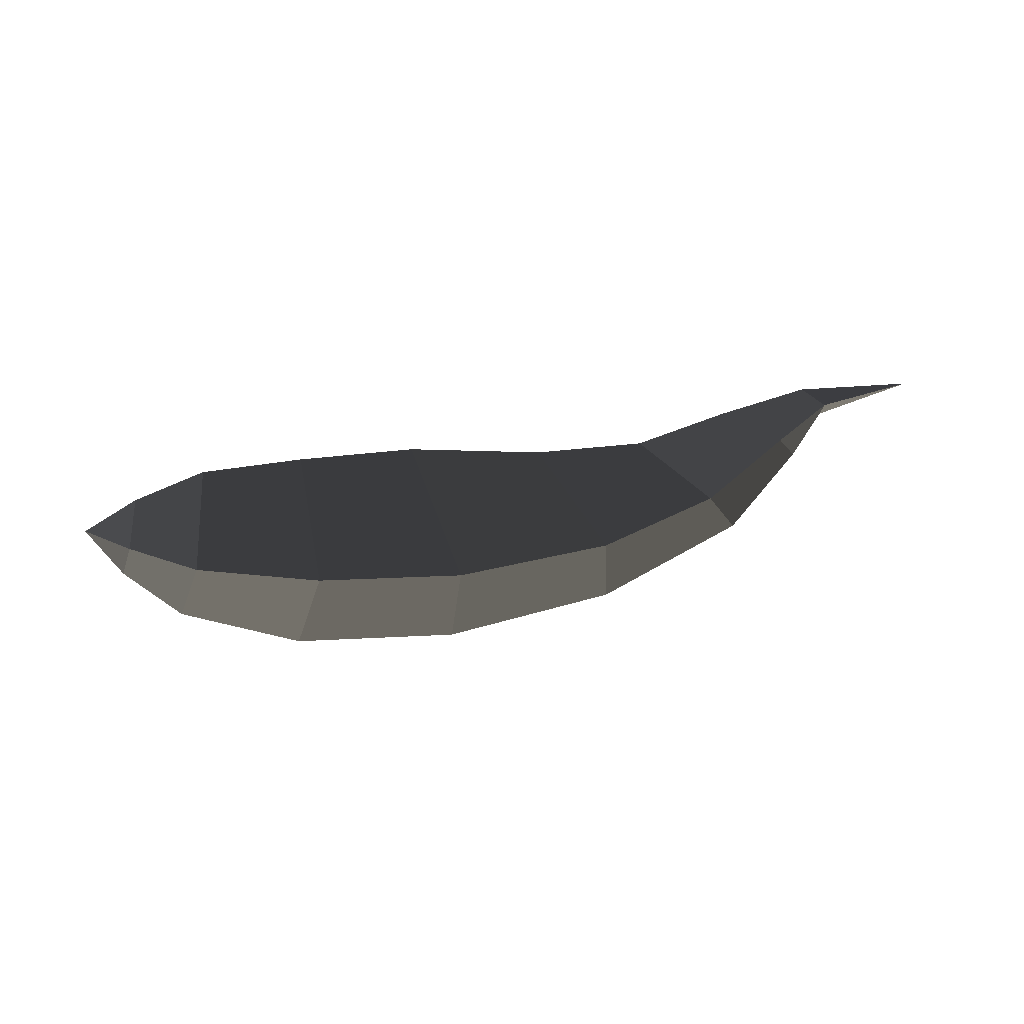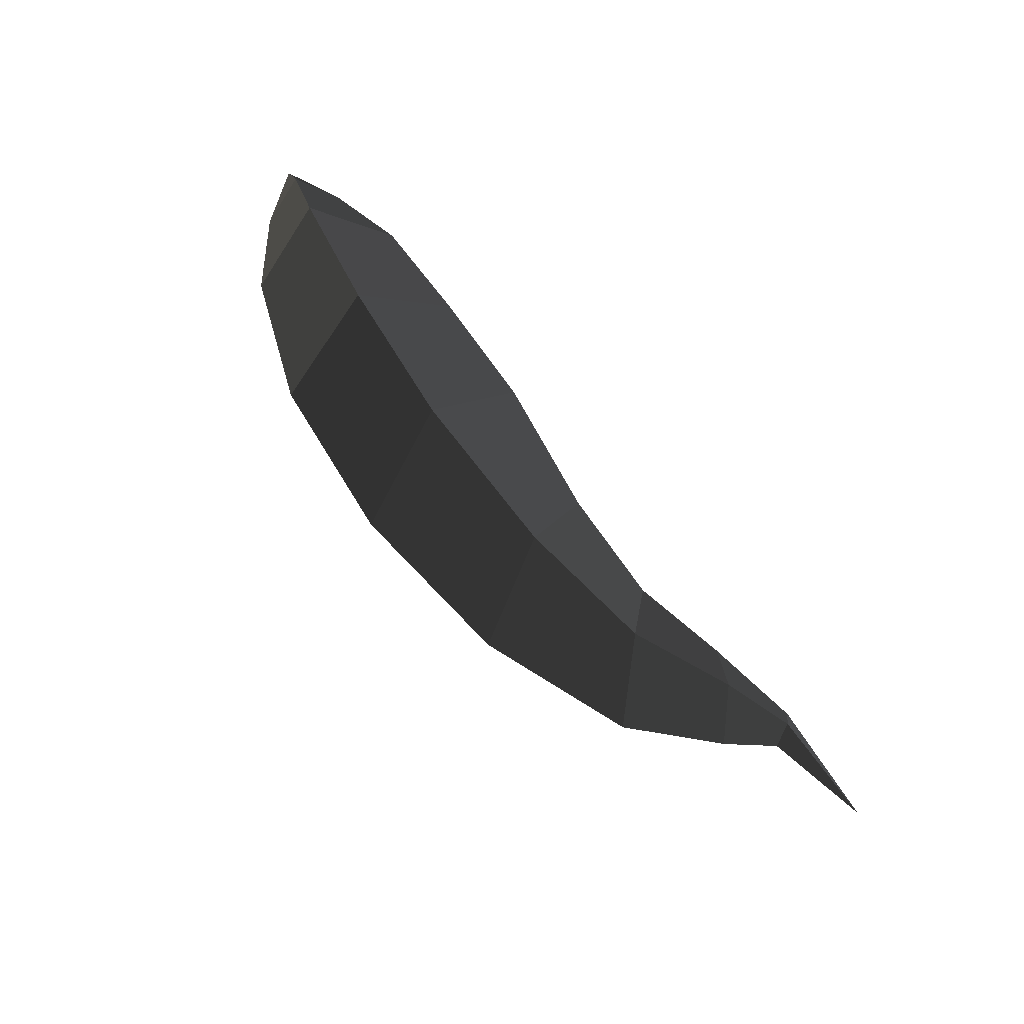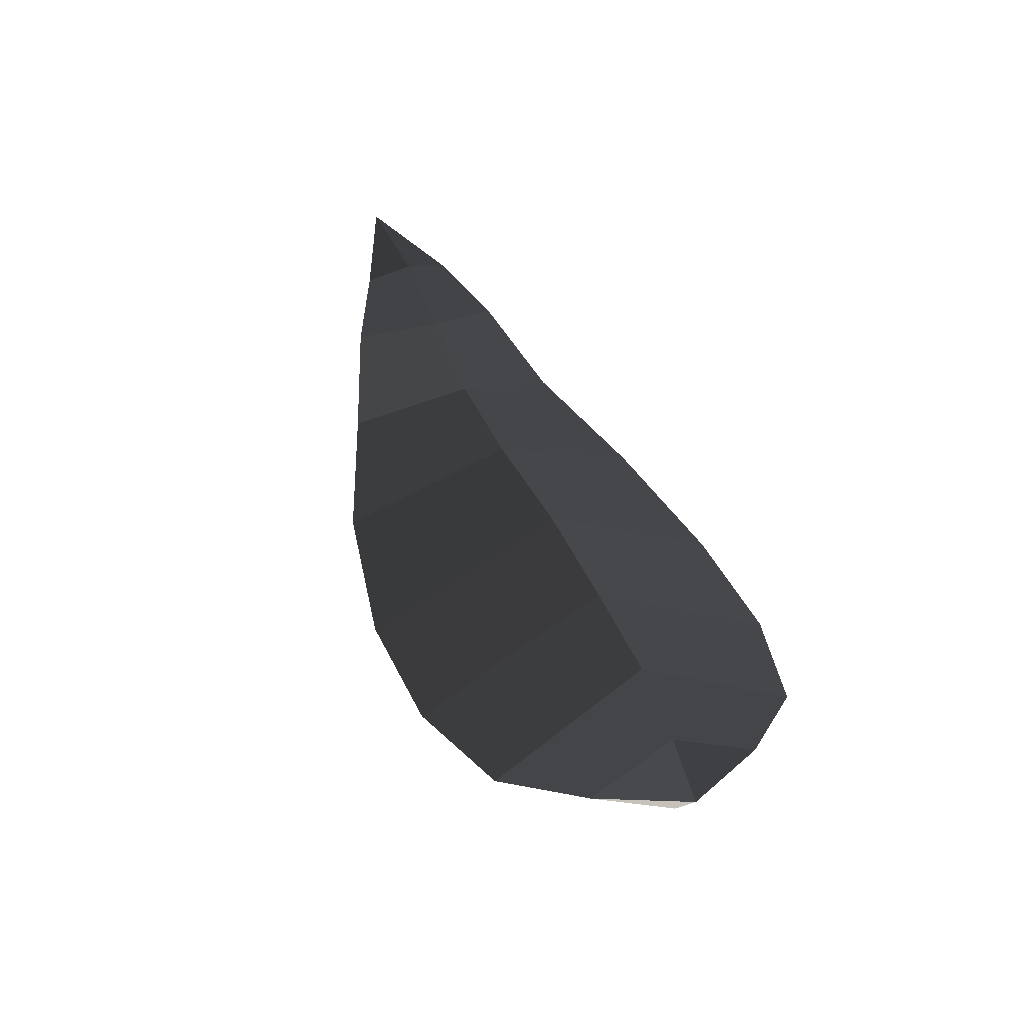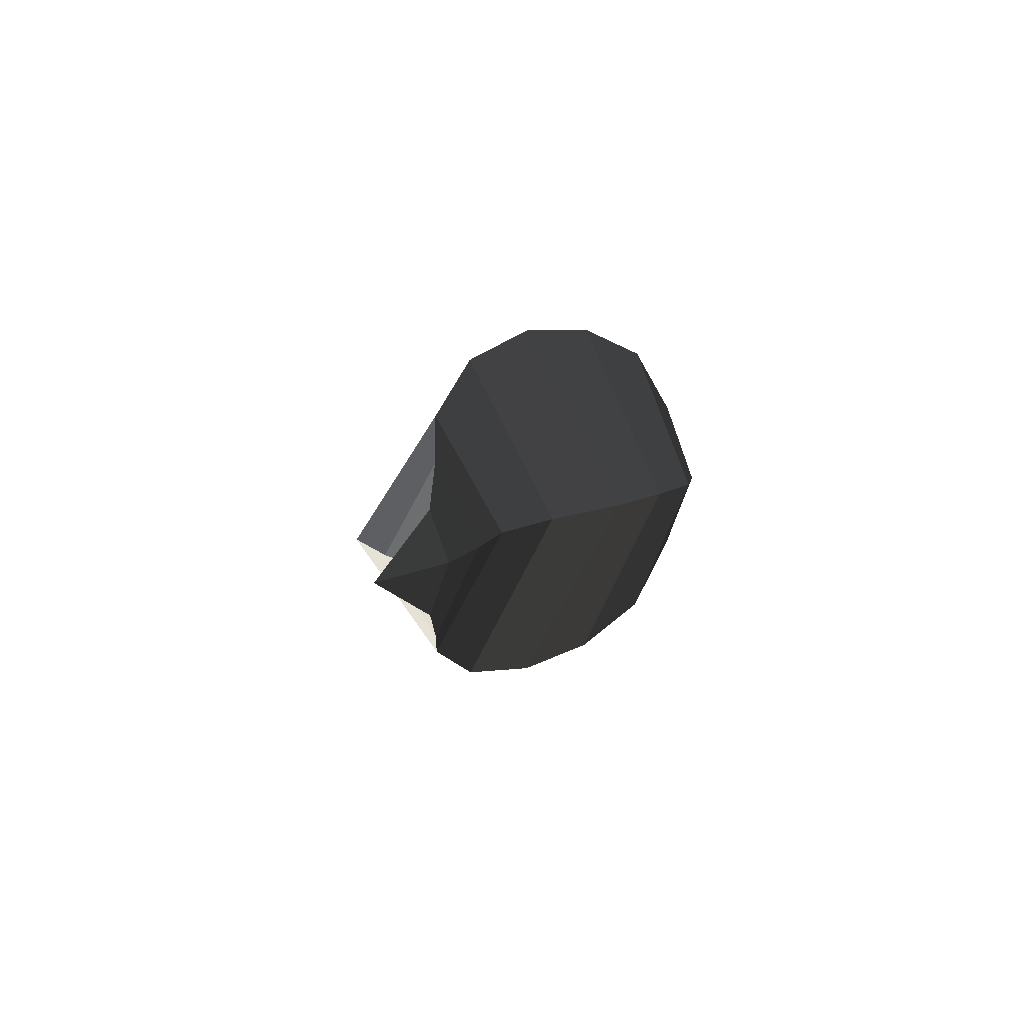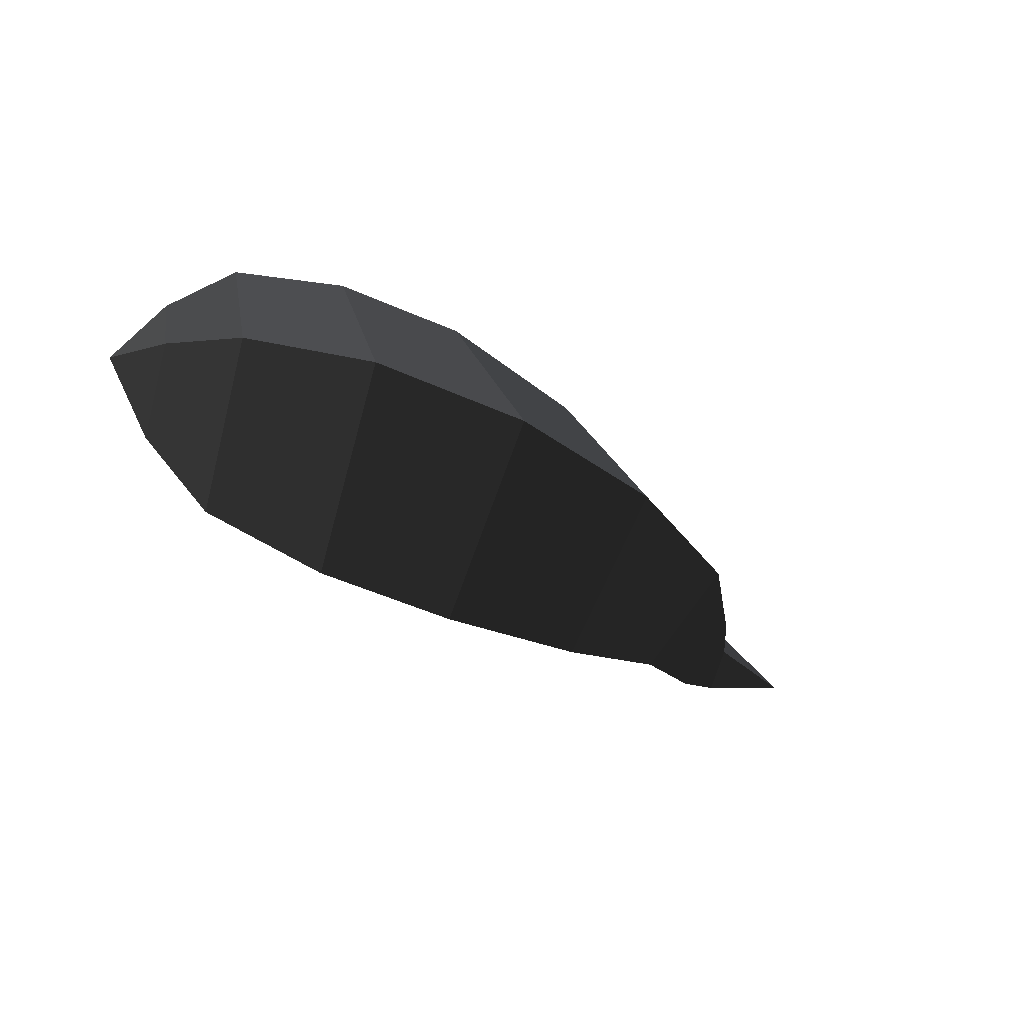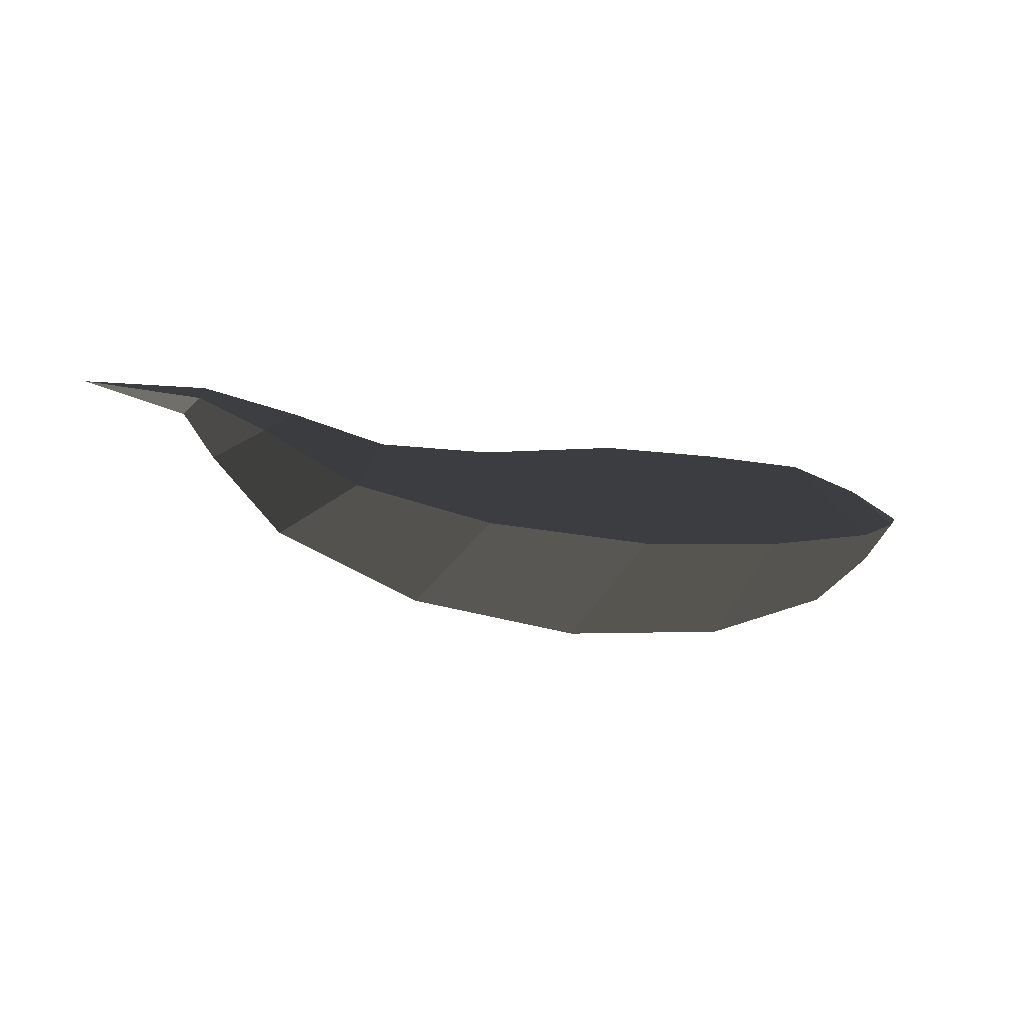
<metadata>
{"format":"obj","ext":"obj","renderer":"f3d","projection":"perspective","resolution":1024,"background":"white","views":[{"elev":8.1,"azim":-12.0,"up":"+Y"},{"elev":77.7,"azim":58.1,"up":"+Z"},{"elev":37.7,"azim":-111.6,"up":"+Y"},{"elev":7.2,"azim":120.1,"up":"+Z"},{"elev":-37.4,"azim":-31.4,"up":"+Z"},{"elev":-0.8,"azim":166.1,"up":"+Y"}]}
</metadata>
<code>
v 1.724 0.2665 0
v 1.533 0.2052 0
v 1.508 0.231 -0.0882
v 1.508 0.231 -0.0882
v 1.491 0.2574 0
v 1.491 0.2574 0
v 1.508 0.231 0.0882
v 1.508 0.231 0.0882
v 1.533 0.2052 0
v 1.533 0.2052 0
v 1.474 0.1194 0
v 1.389 0.1663 0.151
v 1.314 0.2083 0
v 1.491 0.2574 0
v 1.389 0.1663 -0.151
v 1.508 0.231 -0.0882
v 1.474 0.1194 0
v 1.533 0.2052 0
v 1.22 0.0601 -0.2175
v 1.343 -0.0307 0
v 1.22 0.0601 0.2175
v 1.389 0.1663 0.151
v 1.135 0.15 0
v 1.314 0.2083 0
v 1.22 0.0601 -0.2175
v 1.389 0.1663 -0.151
v 0.9169 0.1359 0
v 0.9811 -0.0124 -0.3086
v 1.22 0.0601 0.2175
v 0.9811 -0.0124 0.3086
v 1.343 -0.0307 0
v 1.065 -0.169 0
v 1.22 0.0601 -0.2175
v 0.9811 -0.0124 -0.3086
v 0.6881 -0.0513 -0.3581
v 0.734 -0.2404 0
v 0.6881 -0.0513 0.3581
v 0.9811 -0.0124 0.3086
v 0.6521 0.1484 0
v 0.9169 0.1359 0
v 0.6881 -0.0513 -0.3581
v 0.9811 -0.0124 -0.3086
v 0.4267 0.1328 0
v 0.425 -0.0523 -0.3531
v 0.6881 -0.0513 0.3581
v 0.425 -0.0523 0.3531
v 0.734 -0.2404 0
v 0.417 -0.2403 0
v 0.6881 -0.0513 -0.3581
v 0.425 -0.0523 -0.3531
v 0.205 -0.0347 -0.2927
v 0.1833 -0.174 0
v 0.205 -0.0347 0.2927
v 0.425 -0.0523 0.3531
v 0.2322 0.1119 0
v 0.4267 0.1328 0
v 0.205 -0.0347 -0.2927
v 0.425 -0.0523 -0.3531
v 0.0988 0.0592 0
v 0.0852 -0.0125 -0.1608
v -0 0 0
v -0 0 0
v 0.0711 -0.0874 0
v 0.0711 -0.0874 0
v 0.0852 -0.0125 0.1608
v 0.0852 -0.0125 0.1608
v 0.0988 0.0592 0
v 0.0988 0.0592 0
v 0.2322 0.1119 0
v 0.205 -0.0347 0.2927
v 0.1833 -0.174 0
v 0.0711 -0.0874 0
v 0.205 -0.0347 -0.2927
v 0.0852 -0.0125 -0.1608
g Group_001
f 1 2 3
f 1 3 5
f 1 5 7
f 1 7 9
f 9 7 12 11
f 12 7 14 13
f 13 14 16 15
f 15 16 18 17
f 15 17 20 19
f 20 17 22 21
f 21 22 24 23
f 23 24 26 25
f 23 25 28 27
f 23 27 30 29
f 29 30 32 31
f 31 32 34 33
f 34 32 36 35
f 36 32 38 37
f 37 38 40 39
f 39 40 42 41
f 39 41 44 43
f 39 43 46 45
f 45 46 48 47
f 47 48 50 49
f 50 48 52 51
f 52 48 54 53
f 53 54 56 55
f 55 56 58 57
f 55 57 60 59
f 59 60 61
f 61 60 63
f 61 63 65
f 61 65 67
f 67 65 70 69
f 70 65 72 71
f 71 72 74 73

</code>
